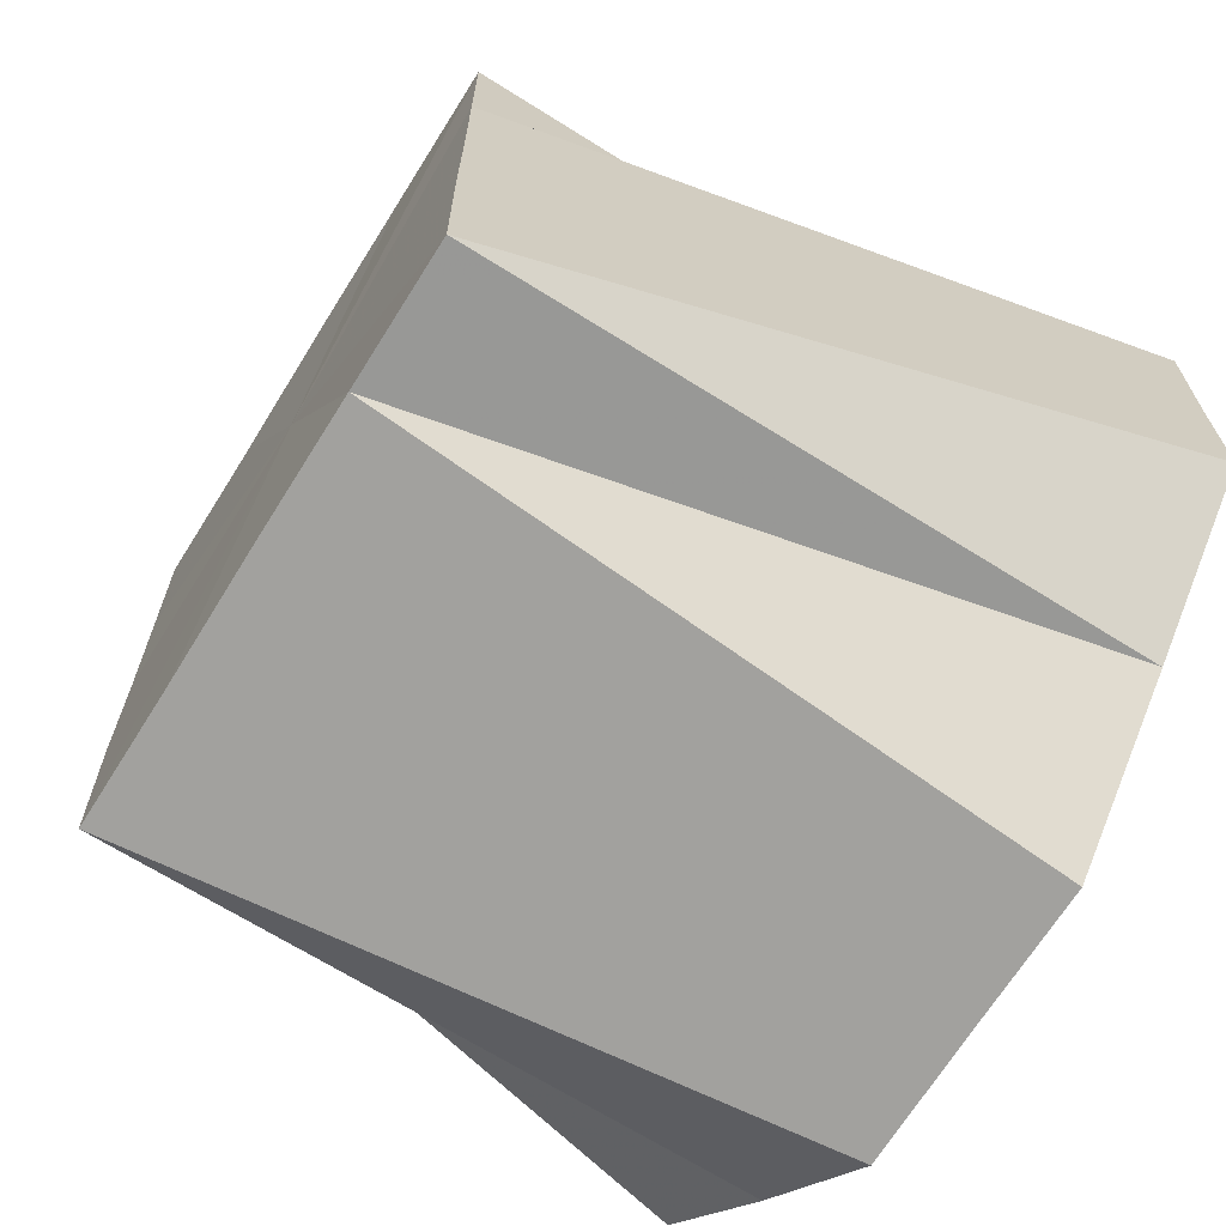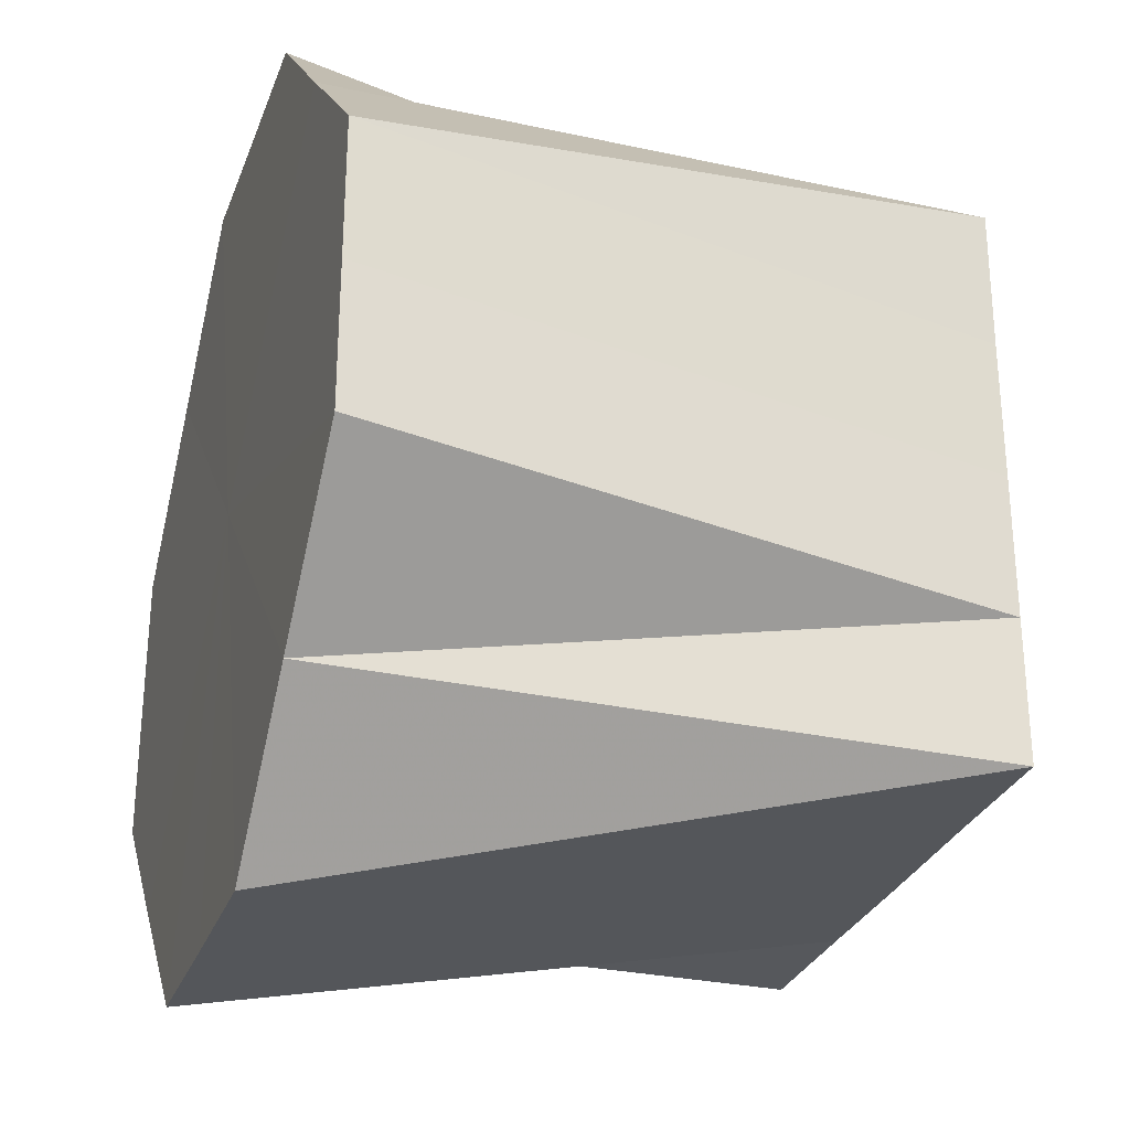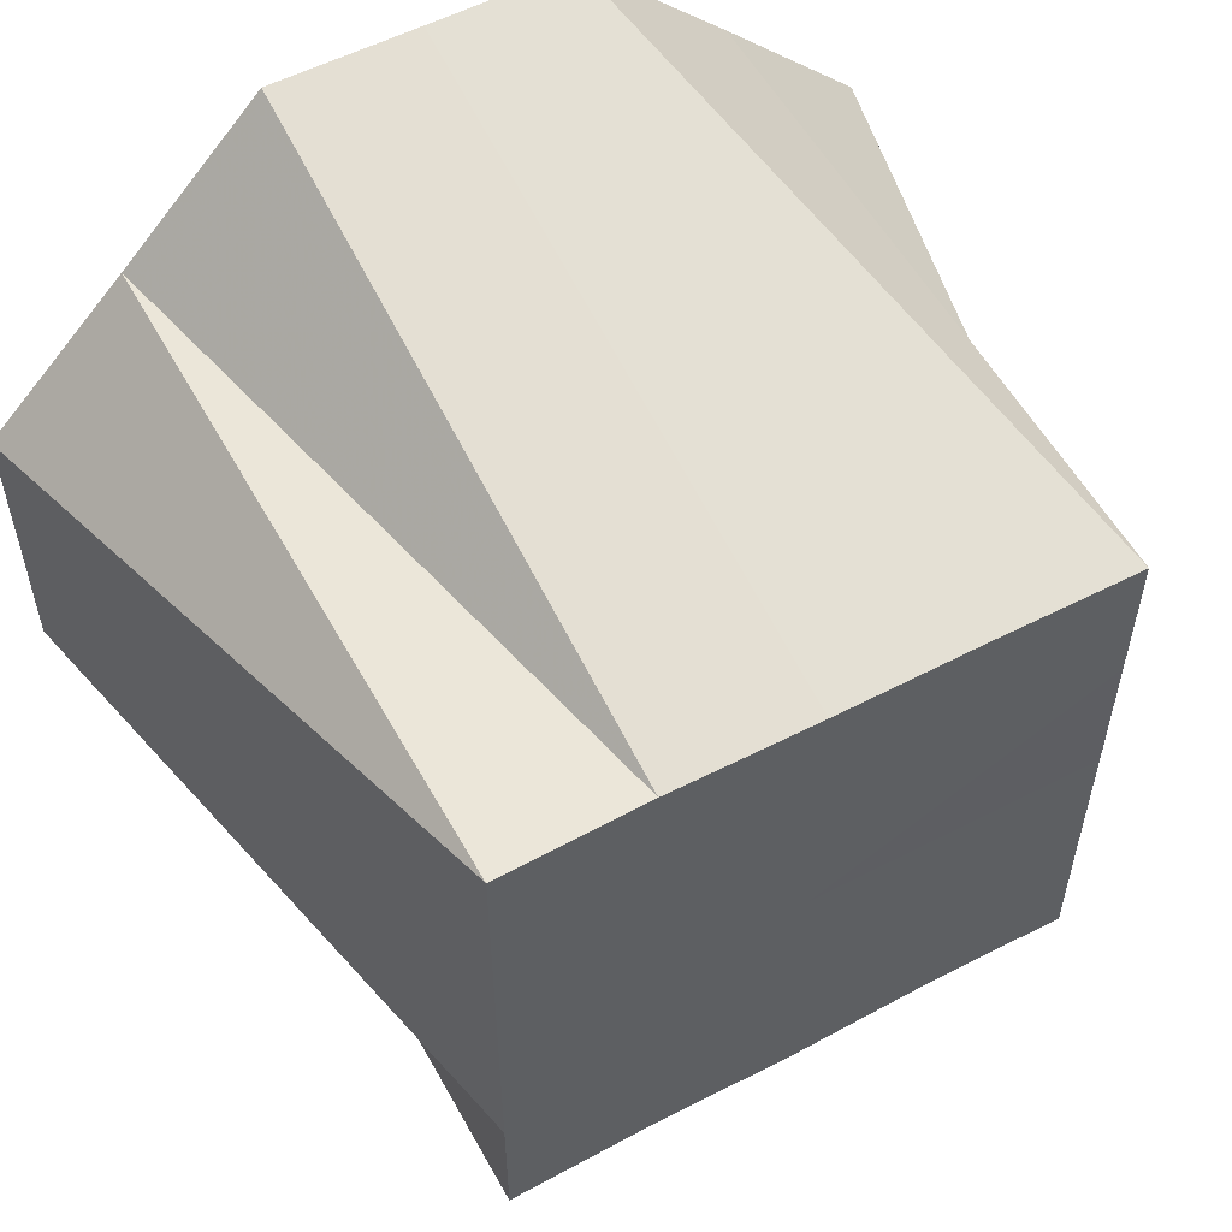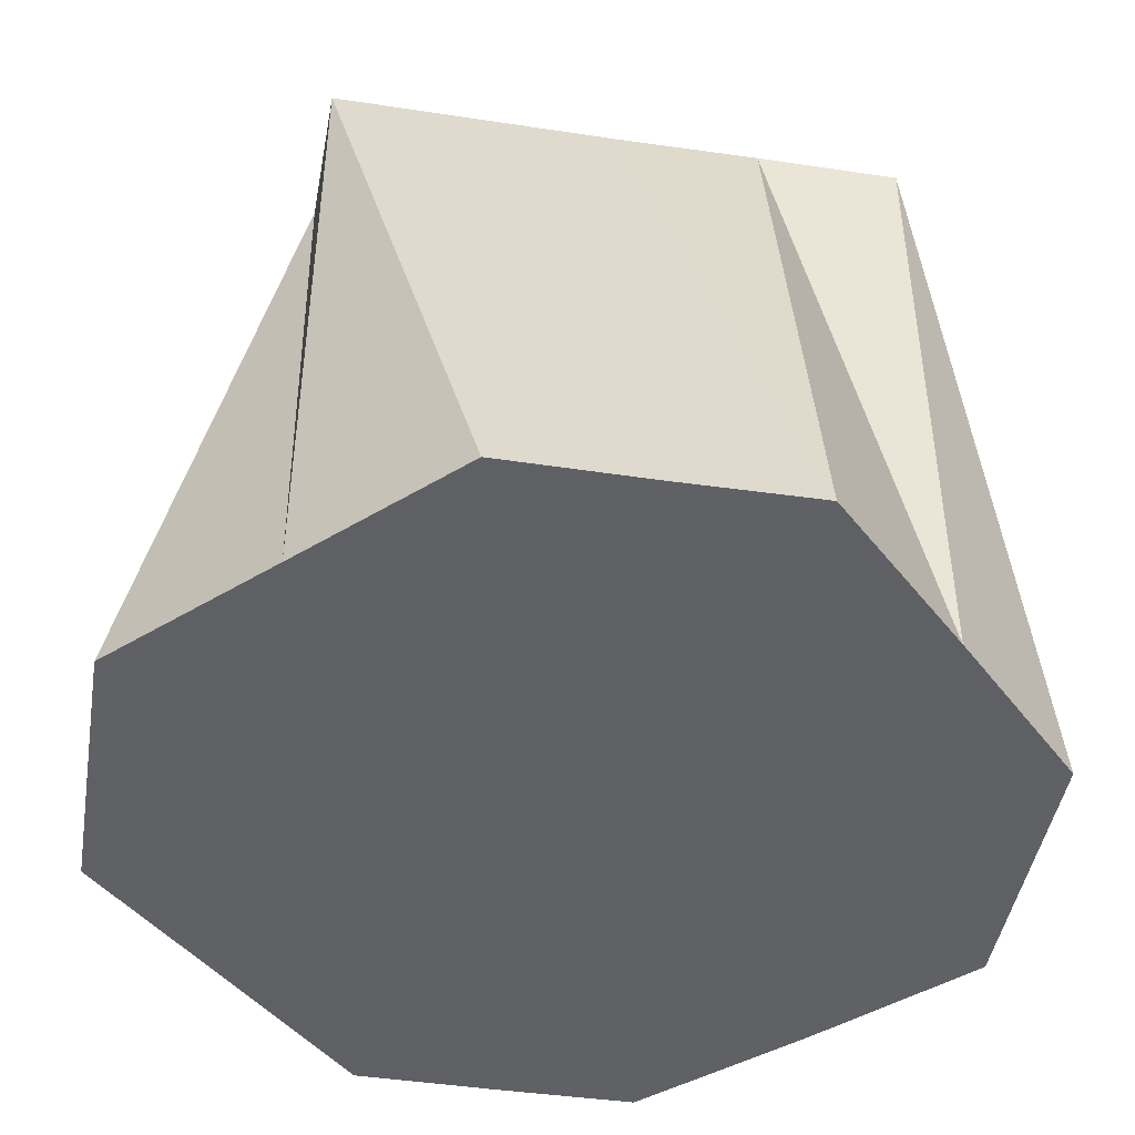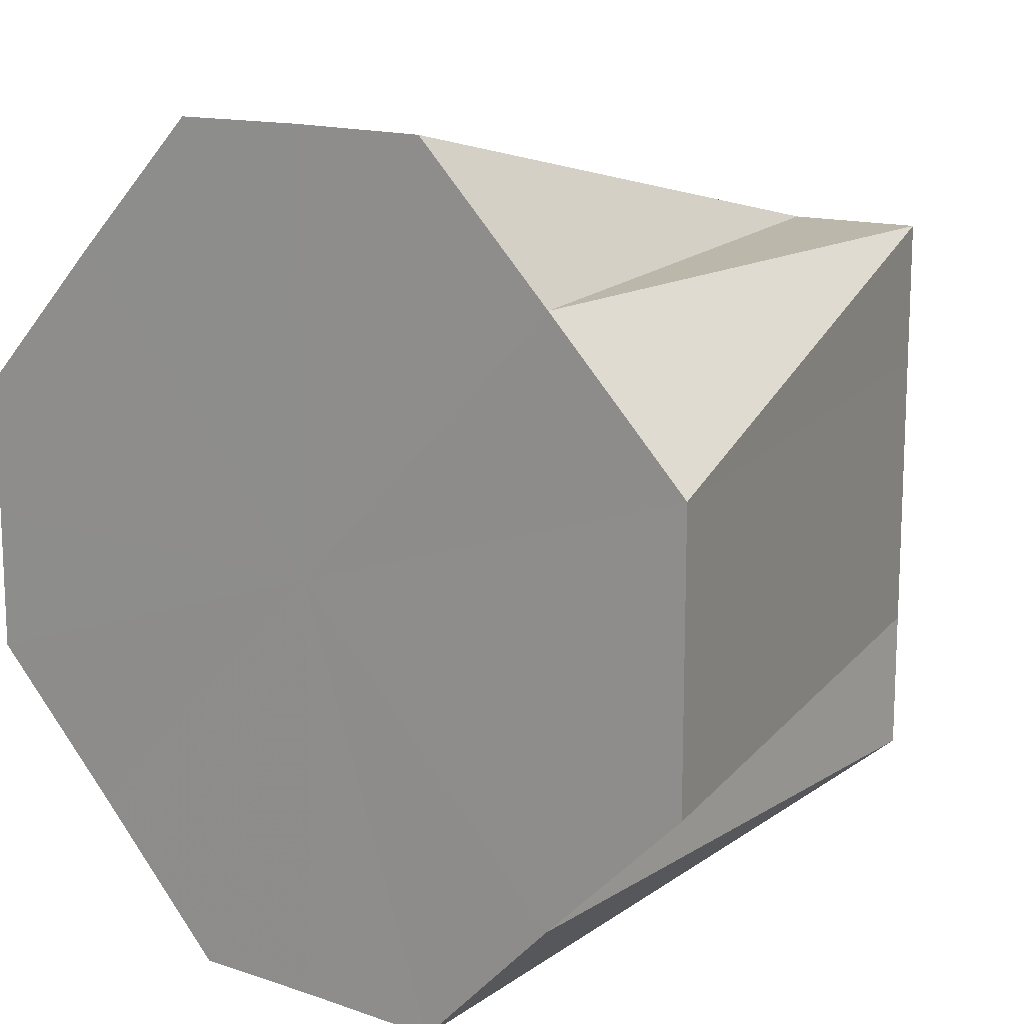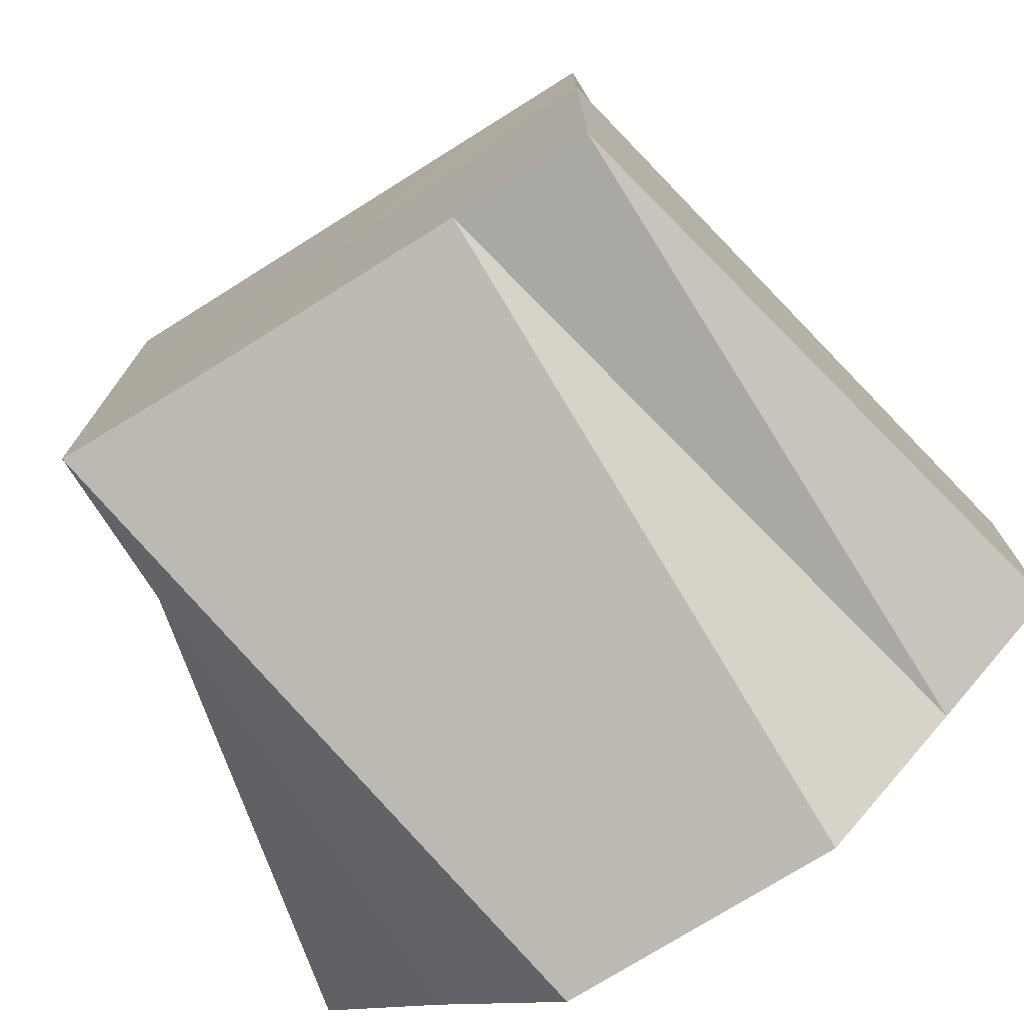
<metadata>
{"format":"obj","ext":"obj","renderer":"f3d","projection":"perspective","resolution":1024,"background":"white","views":[{"elev":-68.1,"azim":57.9,"up":"+Y"},{"elev":-28.9,"azim":-108.1,"up":"+Y"},{"elev":56.2,"azim":-28.7,"up":"+Y"},{"elev":-45.2,"azim":-99.8,"up":"+Z"},{"elev":14.3,"azim":-142.9,"up":"+Y"},{"elev":-75.0,"azim":32.0,"up":"+Y"}]}
</metadata>
<code>
o 17197
v 2201 1866 7.127
v 2201 1866 7.127
v 2201 1866 7.173
v 2201 1866 7.127
v 2201 1866 7.173
v 2201 1866 7.127
v 2201 1866 7.173
v 2201 1866 7.127
v 2201 1866 7.173
v 2201 1866 7.127
v 2201 1866 7.173
v 2201 1866 7.127
v 2201 1866 7.127
v 2201 1866 7.173
v 2201 1866 7.127
v 2201 1866 7.127
v 2201 1866 7.173
v 2201 1866 7.173
v 2201 1866 7.173
v 2201 1866 7.173
v 2201 1866 7.173
v 2201 1866 7.173
v 2201 1866 7.173
v 2201 1866 7.173
v 2201 1866 7.173
v 2201 1866 7.127
v 2201 1866 7.173
v 2201 1866 7.127
v 2201 1866 7.127
v 2201 1866 7.173
v 2201 1866 7.127
v 2201 1866 7.127
v 2201 1866 7.173
v 2201 1866 7.127
v 2201 1866 7.127
v 2201 1866 7.173
v 2201 1866 7.127
v 2201 1866 7.173
v 2201 1866 7.127
v 2201 1866 7.127
v 2201 1866 7.173
v 2201 1866 7.127
v 2201 1866 7.173
v 2201 1866 7.127
v 2201 1866 7.127
v 2201 1866 7.127
v 2201 1866 7.173
v 2201 1866 7.173
v 2201 1866 7.127
v 2201 1866 7.127
v 2201 1866 7.173
v 2201 1866 7.127
v 2201 1866 7.127
v 2201 1866 7.127
v 2201 1866 7.173
v 2201 1866 7.173
v 2201 1866 7.127
v 2201 1866 7.173
v 2201 1866 7.173
v 2201 1866 7.127
v 2201 1866 7.173
v 2201 1866 7.173
v 2201 1866 7.127
v 2201 1866 7.173
v 2201 1866 7.173
v 2201 1866 7.127
v 2201 1866 7.127
v 2201 1866 7.127
v 2201 1866 7.127
v 2201 1866 7.127
v 2201 1866 7.127
v 2201 1866 7.127
v 2201 1866 7.127
v 2201 1866 7.127
v 2201 1866 7.127
v 2201 1866 7.127
v 2201 1866 7.127
v 2201 1866 7.127
v 2201 1866 7.127
v 2201 1866 7.127
v 2201 1866 7.127
v 2201 1866 7.127
f 1 2 3
f 2 4 5
f 6 5 3
f 3 5 7
f 4 8 9
f 10 3 11
f 11 3 7
f 12 1 11
f 13 11 14
f 15 12 14
f 14 11 7
f 16 15 17
f 18 19 7
f 20 21 7
f 22 23 7
f 24 25 7
f 26 16 27
f 28 17 27
f 27 17 7
f 29 26 30
f 31 27 30
f 30 27 7
f 32 29 33
f 34 30 33
f 33 30 7
f 35 32 36
f 37 36 38
f 39 35 38
f 38 36 7
f 40 39 41
f 42 38 41
f 41 38 7
f 43 41 7
f 44 41 43
f 45 40 43
f 46 45 47
f 48 47 7
f 49 47 48
f 50 46 48
f 51 48 7
f 8 50 51
f 52 48 51
f 9 51 7
f 53 51 9
f 54 55 56
f 57 58 59
f 60 61 62
f 63 64 65
f 66 67 68
f 68 67 69
f 70 67 66
f 69 67 71
f 72 67 70
f 71 67 73
f 74 67 72
f 73 67 75
f 76 67 74
f 75 67 77
f 78 67 76
f 77 67 79
f 80 67 78
f 79 67 81
f 82 67 80
f 81 67 82

</code>
